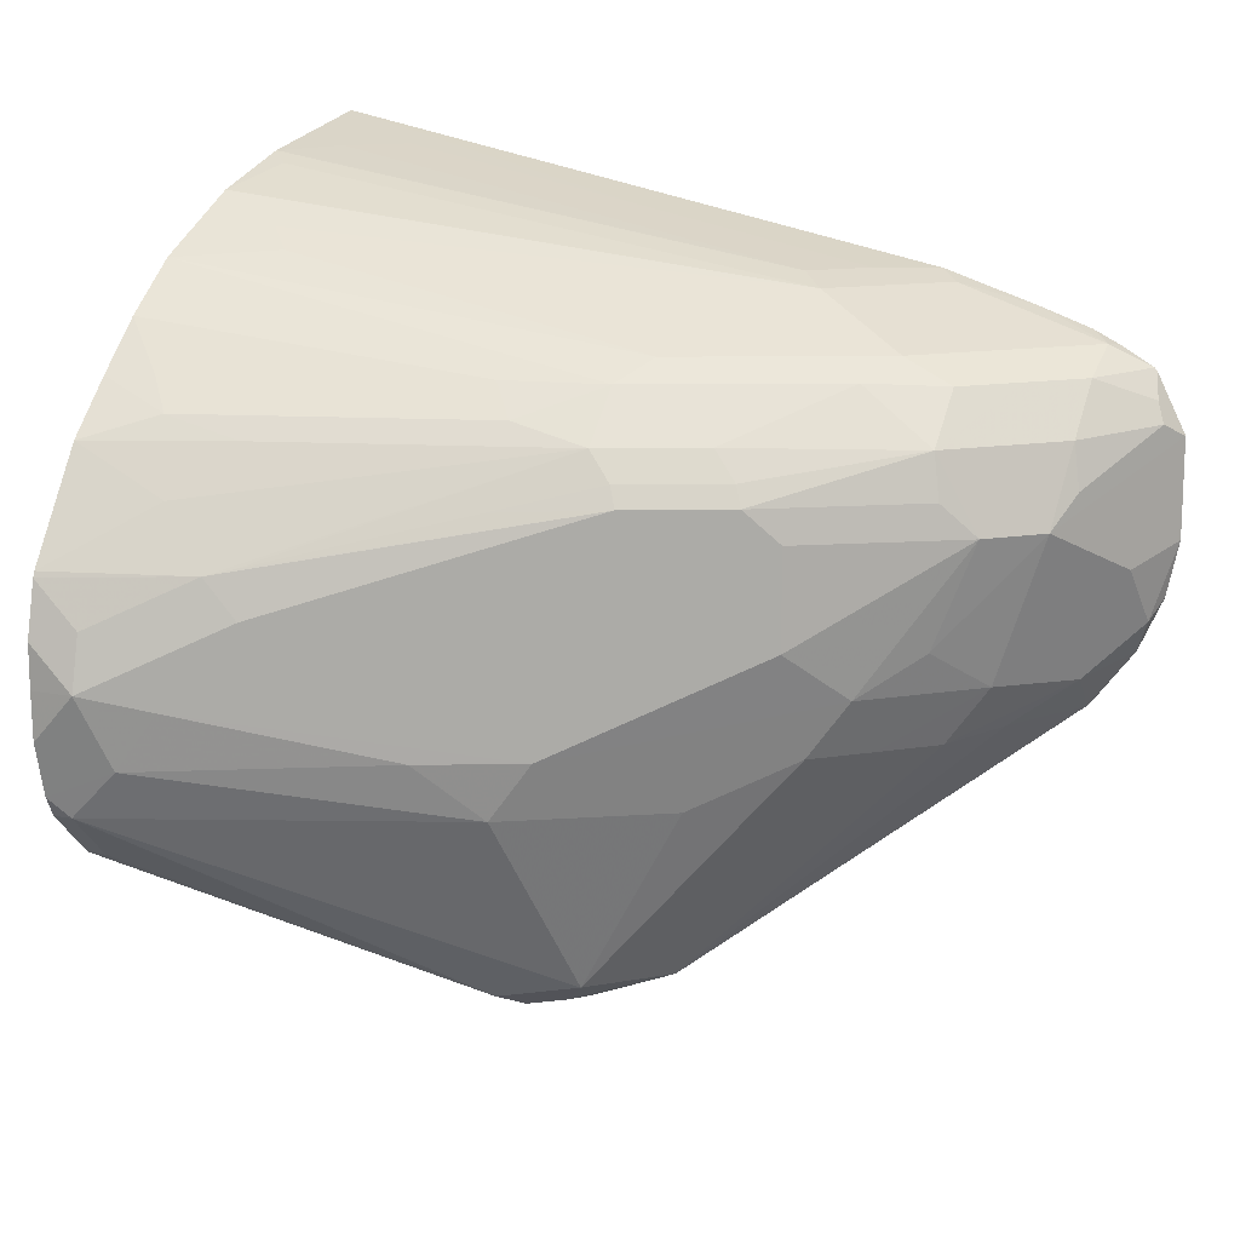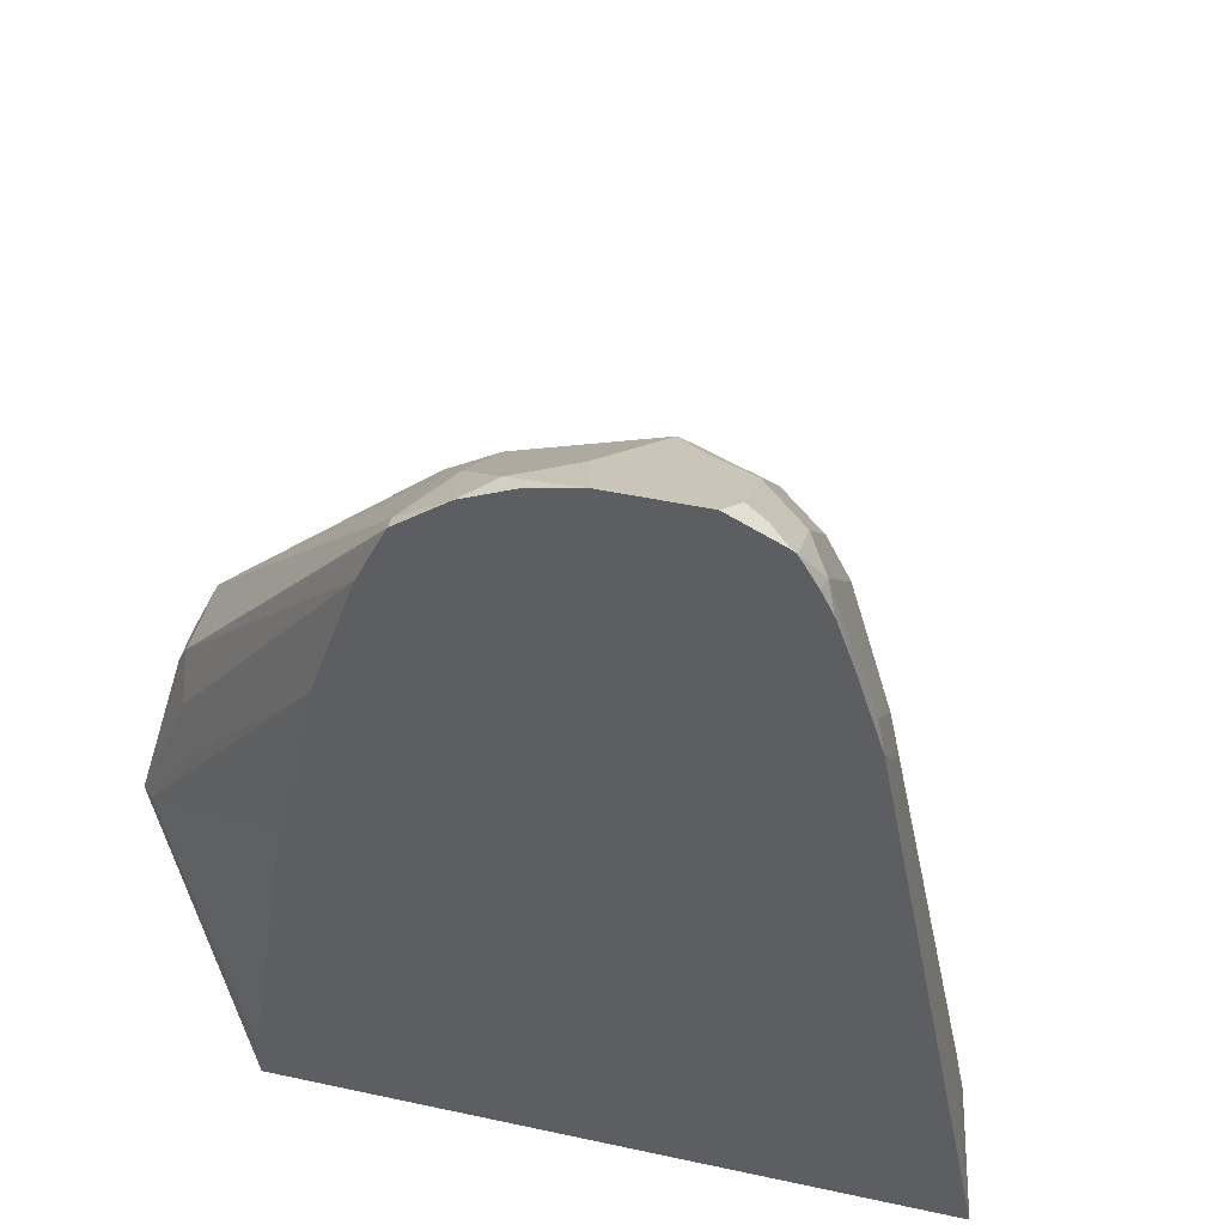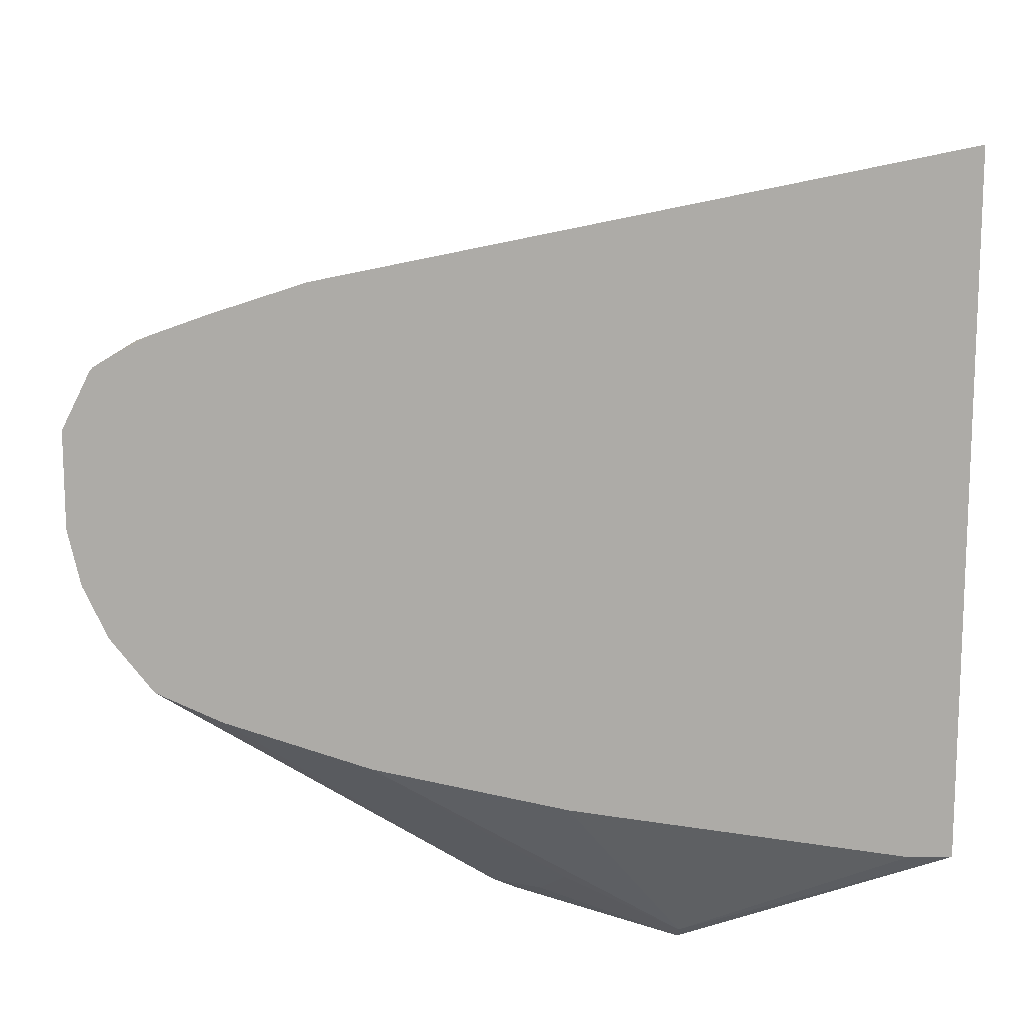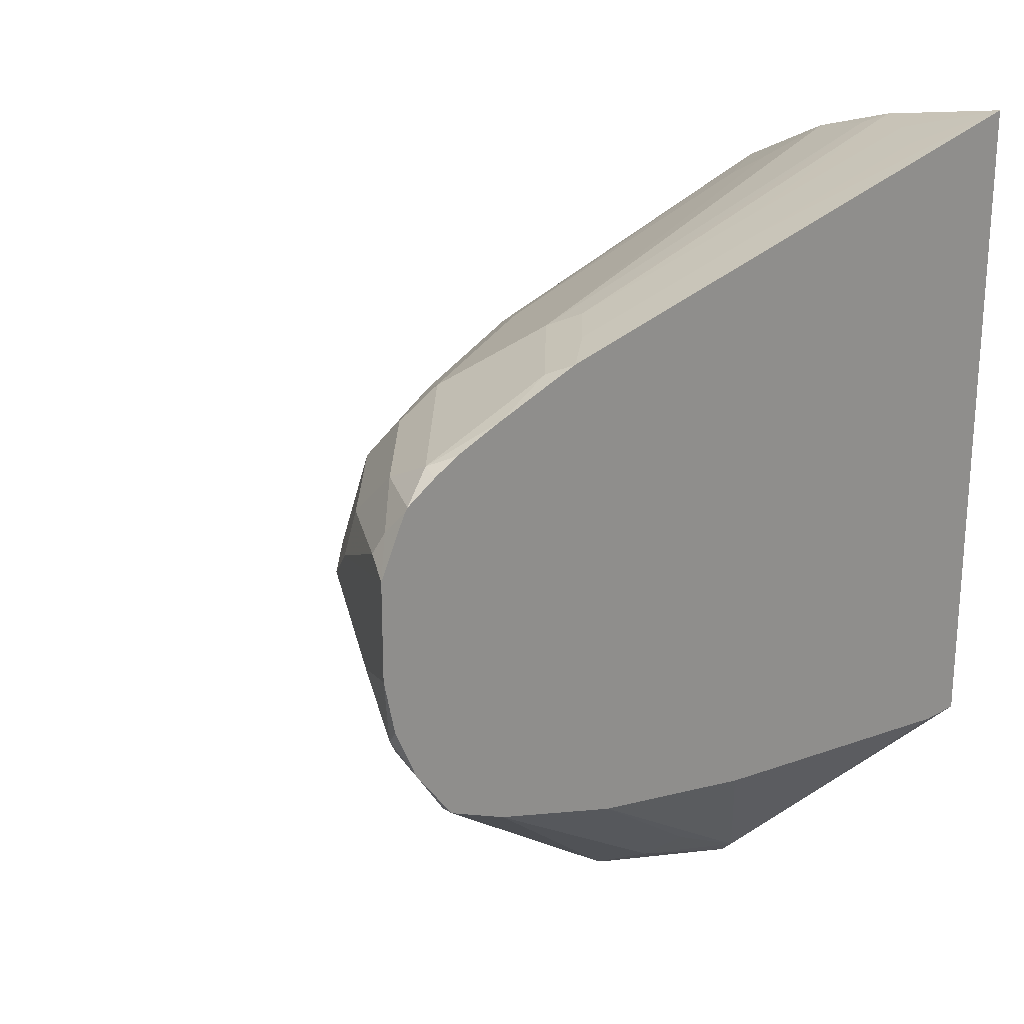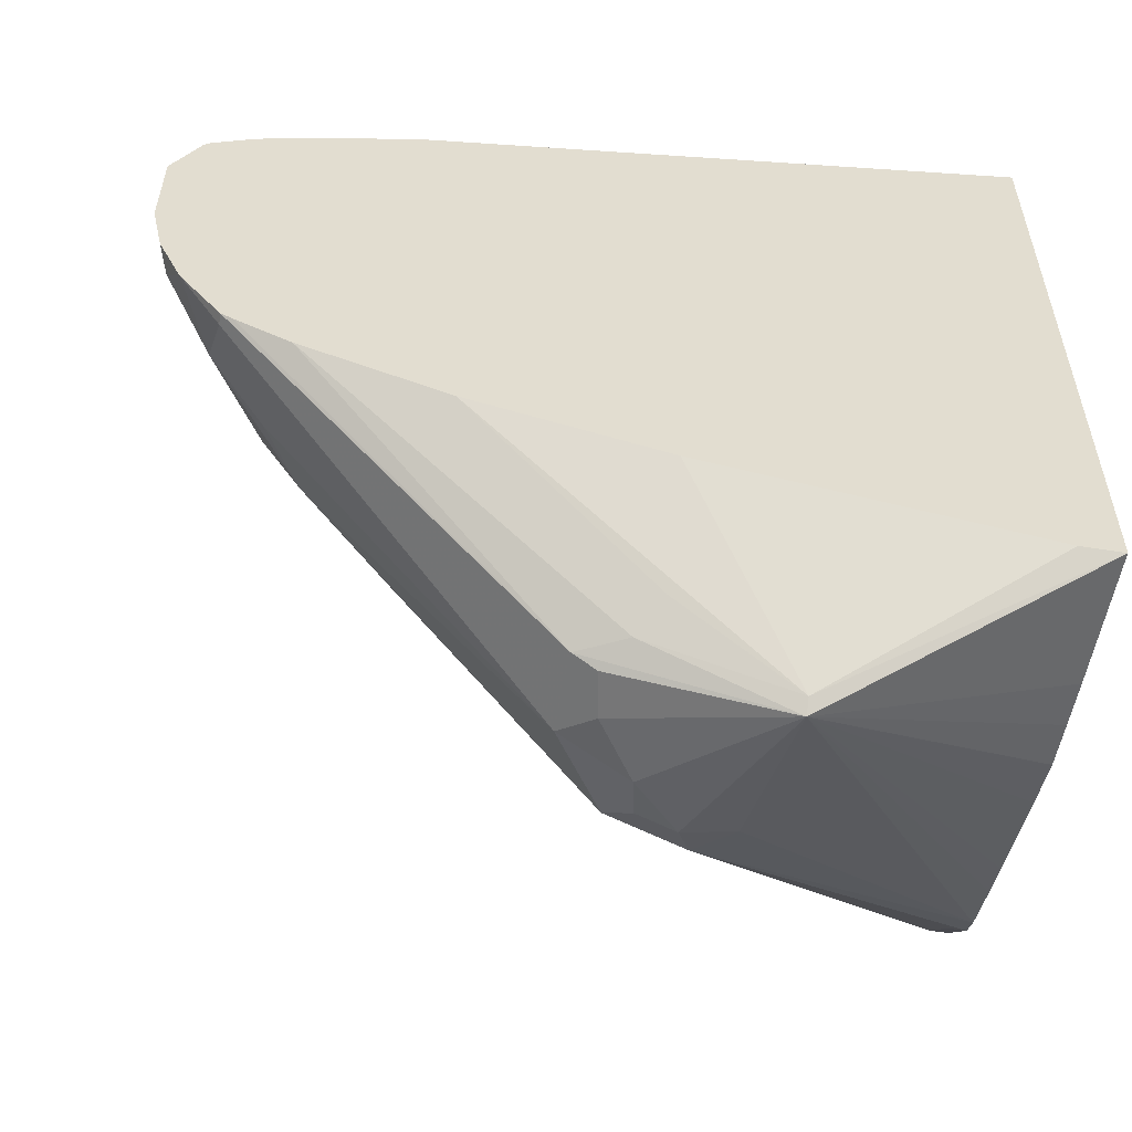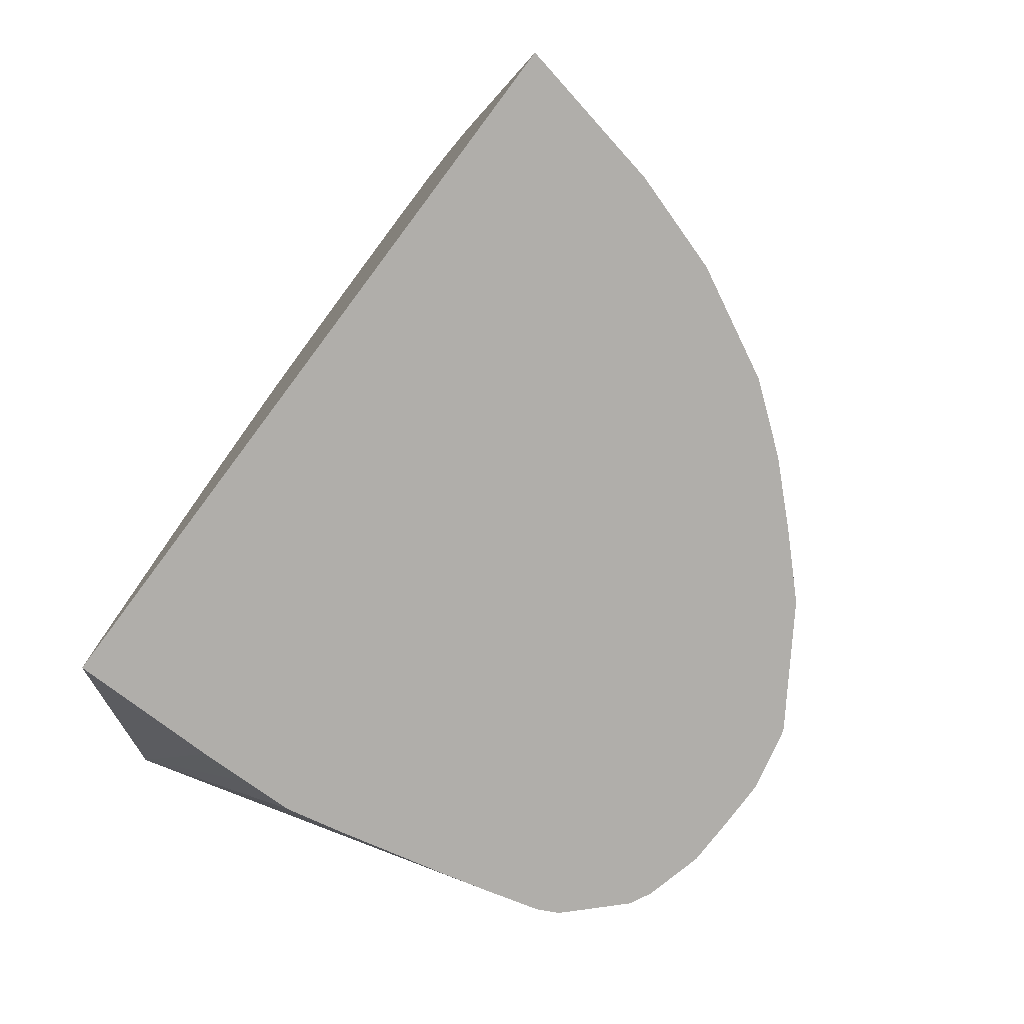
<metadata>
{"format":"obj","ext":"obj","renderer":"f3d","projection":"perspective","resolution":1024,"background":"white","views":[{"elev":14.0,"azim":-65.1,"up":"+Y"},{"elev":45.7,"azim":103.9,"up":"+Z"},{"elev":13.8,"azim":88.7,"up":"+Y"},{"elev":23.3,"azim":46.2,"up":"+Y"},{"elev":-55.2,"azim":80.4,"up":"+Y"},{"elev":-77.9,"azim":143.2,"up":"+Z"}]}
</metadata>
<code>
v -0.04411 -0.00938 0.5687
v -0.04411 -0.3148 0.5687
v -0.1069 -0.022 0.5687
v -0.08396 -0.021 0.5877
v -0.06299 -0.021 0.6087
v -0.06299 -0.04198 0.7137
v -0.06299 -0.06299 0.8186
v -0.04411 -0.06406 0.8417
v -0.105 -0.3148 0.5687
v -0.04411 -0.3148 0.5877
v -0.08922 -0.3673 0.6822
v -0.09448 -0.3726 0.6822
v -0.1469 -0.03487 0.5687
v -0.1155 -0.02627 0.5772
v -0.08396 -0.06299 0.7976
v -0.08396 -0.04198 0.6927
v -0.0525 -0.06825 0.8501
v -0.04411 -0.07689 0.8816
v -0.1256 -0.3144 0.5687
v -0.04411 -0.2949 0.7168
v -0.04411 -0.2921 0.7347
v -0.04411 -0.2729 0.8186
v -0.07609 -0.3358 0.7347
v -0.08922 -0.3463 0.7452
v -0.1679 -0.3516 0.6901
v -0.2538 -0.2876 0.5687
v -0.2309 -0.2938 0.5687
v -0.2142 -0.2981 0.5687
v -0.1699 -0.3086 0.5687
v -0.146 -0.3138 0.5687
v -0.09971 -0.3463 0.7661
v -0.1023 -0.3516 0.7557
v -0.1224 -0.3533 0.7522
v -0.1469 -0.3568 0.7347
v -0.1679 -0.3568 0.7137
v -0.1482 -0.03551 0.5687
v -0.1574 -0.04724 0.5982
v -0.09448 -0.06825 0.8081
v -0.07347 -0.06825 0.8291
v -0.09448 -0.08923 0.8711
v -0.0525 -0.08923 0.9131
v -0.04411 -0.08503 0.9047
v -0.04411 -0.2515 0.8811
v -0.1819 -0.3498 0.7067
v -0.2624 -0.2833 0.5687
v -0.1365 -0.3463 0.7661
v -0.04411 -0.2403 0.9047
v -0.04411 -0.2379 0.9096
v -0.1644 -0.3533 0.7312
v -0.1749 -0.3428 0.7417
v -0.1909 -0.05759 0.5687
v -0.1679 -0.05513 0.6087
v -0.1574 -0.08923 0.7661
v -0.1365 -0.08923 0.8081
v -0.1155 -0.08923 0.8501
v -0.105 -0.07611 0.8186
v -0.09448 -0.09972 0.8921
v -0.07347 -0.09972 0.9131
v -0.04411 -0.09869 0.9299
v -0.04411 -0.09062 0.9158
v -0.2833 -0.2624 0.5772
v -0.2624 -0.2833 0.5772
v -0.2748 -0.2709 0.5687
v -0.049 -0.2379 0.9096
v -0.09098 -0.2379 0.8886
v -0.1155 -0.2414 0.8711
v -0.04411 -0.2141 0.9277
v -0.1365 -0.2414 0.8501
v -0.1574 -0.2414 0.8291
v -0.1784 -0.2624 0.7871
v -0.2204 -0.2624 0.7242
v -0.2162 -0.07764 0.5687
v -0.1889 -0.09709 0.7137
v -0.1749 -0.09797 0.7557
v -0.133 -0.09797 0.8396
v -0.1155 -0.09972 0.8711
v -0.1365 -0.1207 0.8711
v -0.09448 -0.1207 0.9131
v -0.0525 -0.1102 0.934
v -0.04411 -0.1004 0.9313
v -0.2833 -0.2414 0.5982
v -0.2876 -0.2538 0.5687
v -0.2833 -0.2624 0.5687
v -0.07347 -0.2204 0.9131
v -0.112 -0.2169 0.8886
v -0.04411 -0.191 0.9382
v -0.0525 -0.1994 0.934
v -0.1539 -0.2169 0.8466
v -0.2169 -0.2379 0.7417
v -0.2379 -0.2379 0.6997
v -0.2372 -0.0979 0.5687
v -0.2309 -0.09709 0.5877
v -0.1994 -0.1102 0.7242
v -0.2204 -0.1102 0.6612
v -0.1959 -0.119 0.7557
v -0.1749 -0.119 0.7976
v -0.14 -0.14 0.8746
v -0.133 -0.1539 0.8886
v -0.1784 -0.1312 0.8081
v -0.1819 -0.14 0.8116
v -0.112 -0.1539 0.9096
v -0.09797 -0.14 0.9165
v -0.05599 -0.119 0.9375
v -0.04411 -0.1249 0.9435
v -0.2519 -0.2309 0.6717
v -0.2799 -0.2169 0.6157
v -0.2938 -0.2099 0.5877
v -0.2934 -0.2305 0.5687
v -0.1365 -0.1994 0.8711
v -0.06998 -0.1749 0.9306
v -0.04411 -0.1669 0.9435
v -0.1749 -0.1959 0.8256
v -0.2169 -0.1749 0.7417
v -0.2659 -0.1819 0.6437
v -0.2868 -0.2029 0.6018
v -0.2587 -0.1199 0.5687
v -0.2414 -0.1102 0.5982
v -0.2169 -0.119 0.6927
v -0.2204 -0.1417 0.7242
v -0.1994 -0.1312 0.7661
v -0.2589 -0.14 0.6087
v -0.2676 -0.1653 0.6297
v -0.2624 -0.1627 0.6402
v -0.1749 -0.1539 0.8256
v -0.2029 -0.14 0.7696
v -0.2239 -0.1609 0.7277
v -0.2886 -0.1863 0.5877
v -0.2886 -0.1673 0.5687
v -0.2933 -0.1887 0.5687
v -0.2938 -0.1909 0.5687
v -0.2938 -0.2099 0.5687
v -0.2876 -0.1648 0.5687
v -0.2379 -0.119 0.6297
f 75 77 76
f 74 95 75
f 74 93 95
f 73 94 93
f 73 92 94
f 72 91 92
f 72 92 73
f 71 90 81
f 69 89 71
f 75 95 96
f 69 71 70
f 71 89 90
f 73 93 74
f 75 96 77
f 79 103 104
f 77 98 78
f 77 96 99
f 77 99 100
f 77 100 97
f 78 98 101
f 78 101 102
f 78 102 103
f 78 103 79
f 79 104 80
f 81 90 105
f 81 105 106
f 69 88 89
f 81 107 82
f 81 106 107
f 77 97 98
f 69 85 88
f 53 74 75
f 67 87 84
f 50 68 69
f 82 107 108
f 50 69 70
f 50 70 71
f 50 71 61
f 51 72 73
f 51 73 74
f 51 74 53
f 51 53 52
f 53 75 54
f 54 75 55
f 55 75 76
f 57 76 77
f 57 77 78
f 57 78 58
f 58 78 79
f 58 79 80
f 58 80 59
f 61 81 82
f 61 82 83
f 61 83 63
f 61 63 62
f 61 71 81
f 64 67 84
f 64 84 65
f 65 84 66
f 66 84 85
f 66 85 68
f 67 86 87
f 68 85 69
f 84 87 85
f 107 130 131
f 85 87 110
f 100 125 126
f 100 126 113
f 100 113 124
f 101 110 111
f 101 111 104
f 101 104 102
f 102 104 103
f 106 115 107
f 107 115 127
f 107 127 128
f 107 128 129
f 107 129 130
f 107 131 108
f 113 126 114
f 114 122 127
f 114 127 115
f 114 126 125
f 114 125 122
f 116 132 121
f 116 121 133
f 116 133 117
f 118 133 121
f 119 125 120
f 119 123 125
f 121 132 122
f 122 125 123
f 122 132 128
f 122 128 127
f 50 66 68
f 99 125 100
f 99 120 125
f 98 124 112
f 98 100 124
f 85 110 101
f 85 101 109
f 86 111 87
f 87 111 110
f 88 109 98
f 88 98 112
f 88 112 89
f 89 112 124
f 89 124 113
f 89 113 114
f 89 114 115
f 89 115 106
f 89 106 105
f 89 105 90
f 85 109 88
f 91 116 117
f 92 117 94
f 93 94 118
f 93 118 95
f 94 117 133
f 94 133 118
f 95 119 120
f 95 120 99
f 95 99 96
f 95 118 121
f 95 121 122
f 95 122 123
f 95 123 119
f 97 100 98
f 98 109 101
f 91 117 92
f 48 67 64
f 6 15 7
f 46 65 66
f 1 59 80
f 1 80 104
f 1 104 111
f 1 111 86
f 1 86 67
f 1 67 48
f 1 48 47
f 46 66 50
f 1 43 22
f 1 22 21
f 1 21 20
f 1 20 10
f 1 10 2
f 2 10 11
f 2 11 12
f 2 12 9
f 3 13 14
f 3 14 15
f 3 15 16
f 3 16 4
f 4 16 6
f 4 6 5
f 6 16 15
f 7 15 39
f 7 39 17
f 7 17 8
f 8 17 18
f 9 12 19
f 10 20 11
f 1 60 59
f 11 20 21
f 1 42 60
f 1 8 18
f 1 2 9
f 1 9 19
f 1 19 30
f 1 30 29
f 1 29 28
f 1 28 27
f 1 27 26
f 1 26 45
f 1 45 63
f 1 63 83
f 1 83 82
f 1 82 108
f 1 108 131
f 1 131 130
f 1 130 129
f 1 129 128
f 1 128 132
f 1 132 116
f 1 116 91
f 1 91 72
f 1 72 51
f 1 51 36
f 1 36 13
f 1 13 3
f 1 3 4
f 1 4 5
f 1 5 6
f 1 6 7
f 1 7 8
f 1 18 42
f 11 21 22
f 1 47 43
f 11 23 24
f 31 64 46
f 32 46 33
f 33 46 34
f 34 46 49
f 34 49 35
f 35 49 50
f 35 50 44
f 36 51 52
f 36 52 37
f 37 52 53
f 37 53 54
f 37 54 55
f 37 55 56
f 37 56 38
f 38 56 55
f 38 55 39
f 40 57 41
f 40 55 76
f 40 76 57
f 41 58 59
f 41 59 60
f 11 22 23
f 41 57 58
f 44 61 62
f 44 62 45
f 44 50 61
f 45 62 63
f 46 50 49
f 46 64 65
f 31 48 64
f 31 47 48
f 41 60 42
f 31 46 32
f 31 43 47
f 11 24 12
f 12 25 26
f 12 26 27
f 12 27 28
f 12 29 30
f 12 30 19
f 12 24 31
f 12 31 32
f 12 32 33
f 12 33 34
f 12 34 35
f 12 35 25
f 13 36 37
f 12 28 29
f 13 38 14
f 13 37 38
f 25 44 26
f 25 35 44
f 26 44 45
f 22 24 23
f 22 43 24
f 24 43 31
f 17 41 18
f 17 40 41
f 17 55 40
f 17 39 55
f 15 38 39
f 18 41 42
f 14 38 15

</code>
